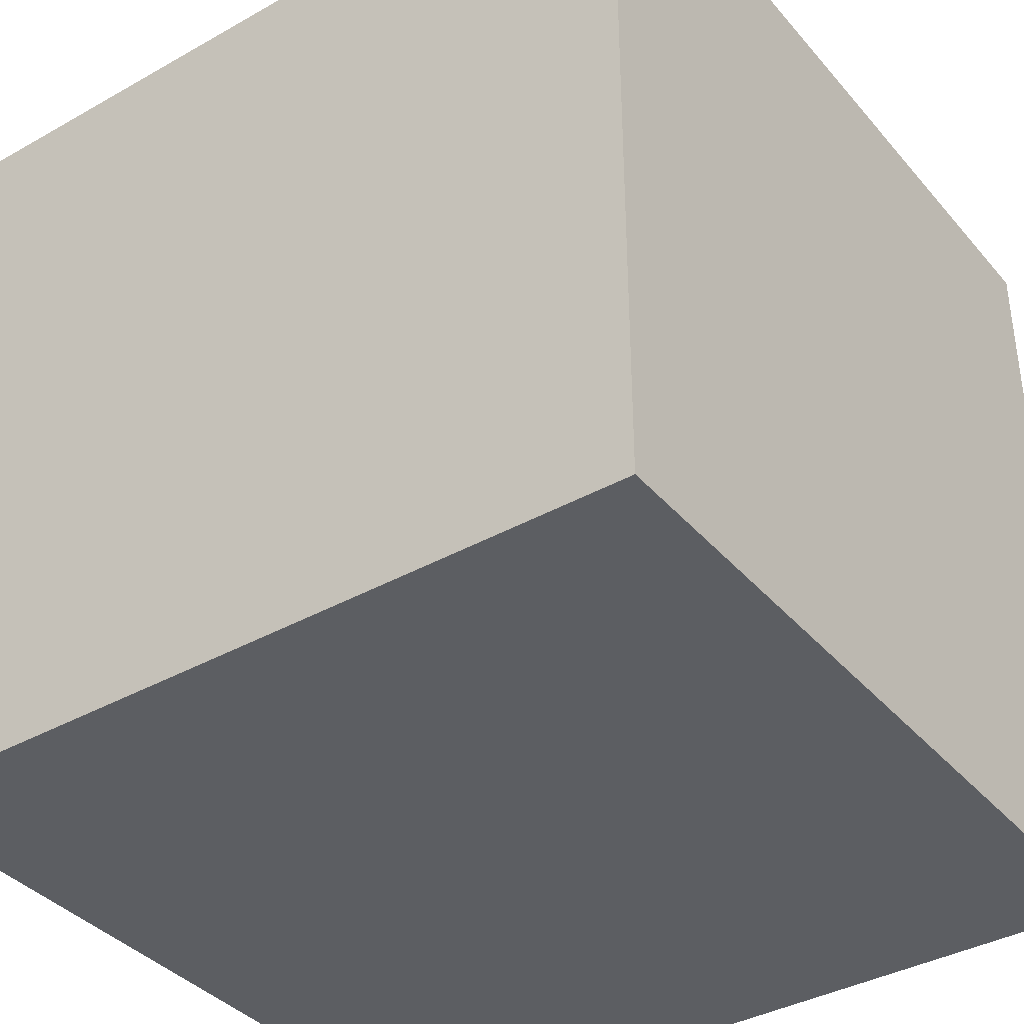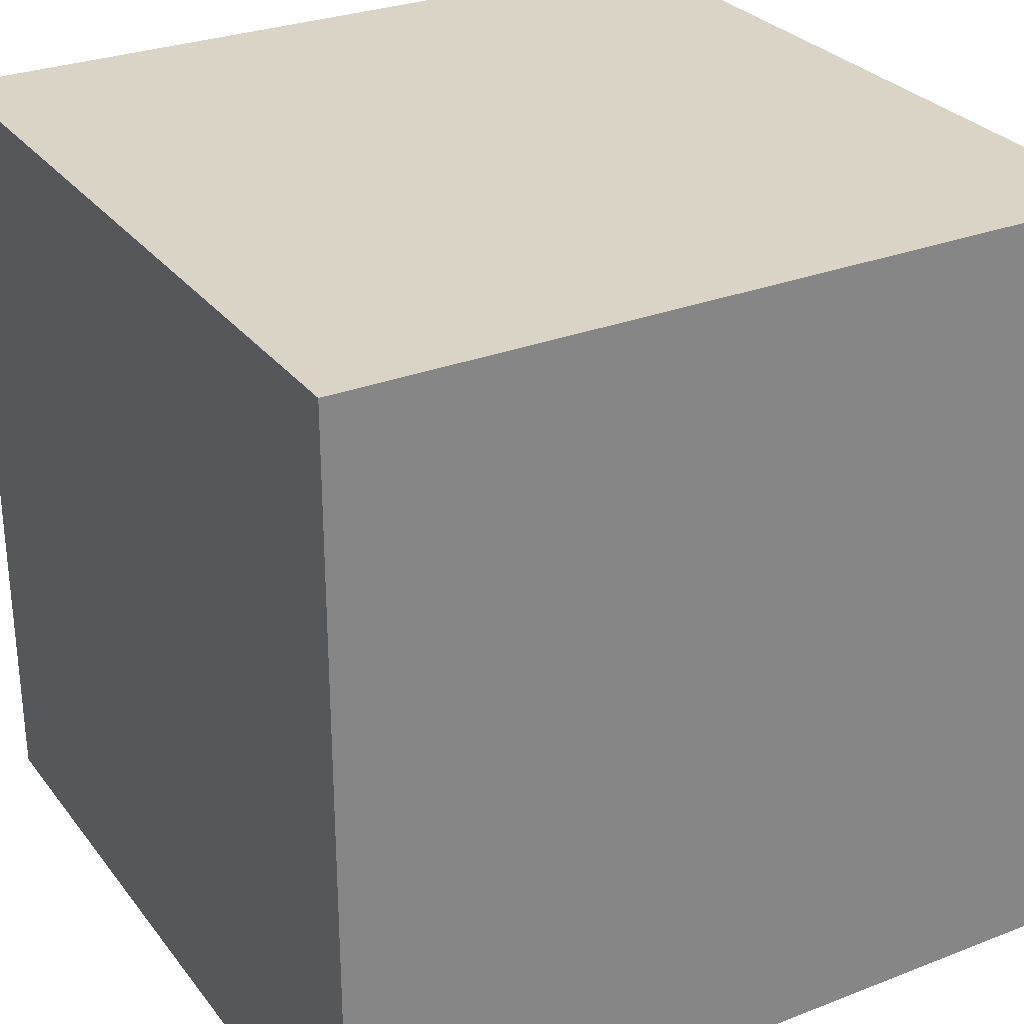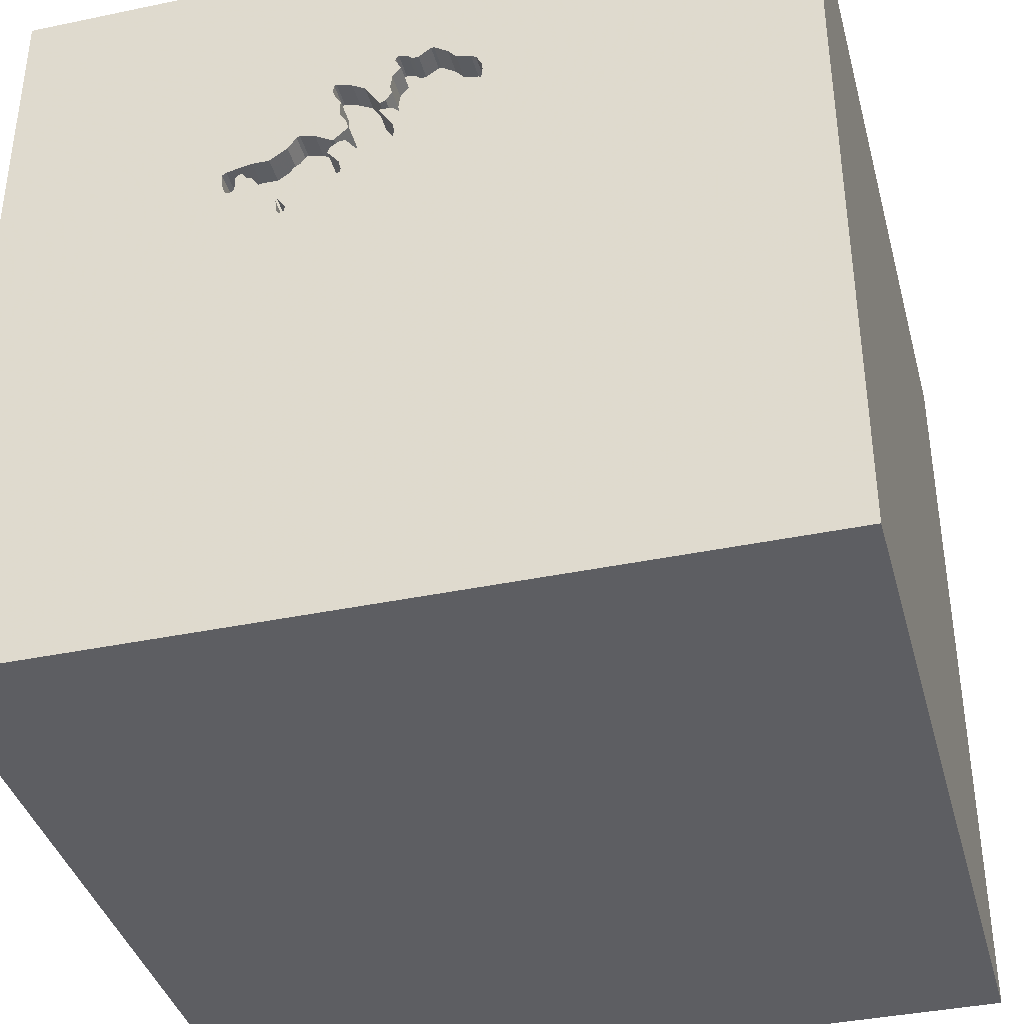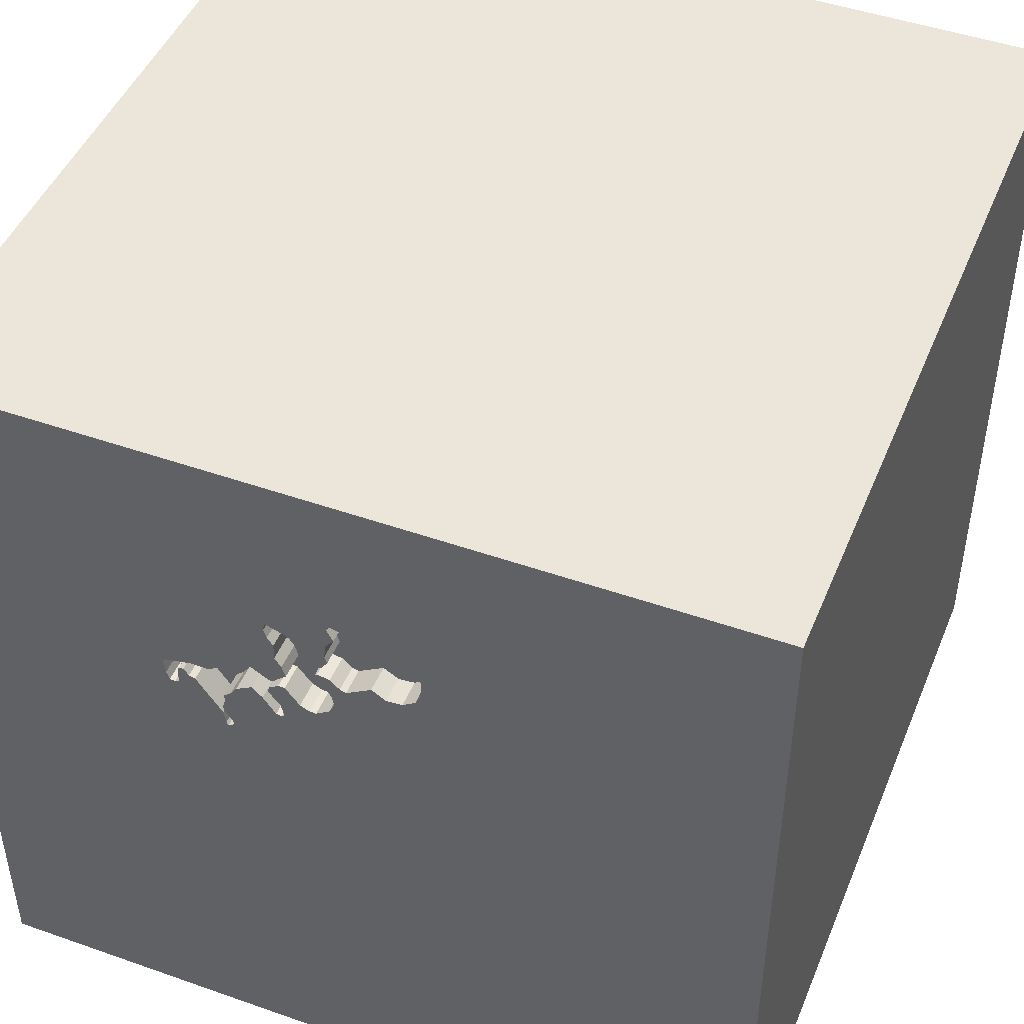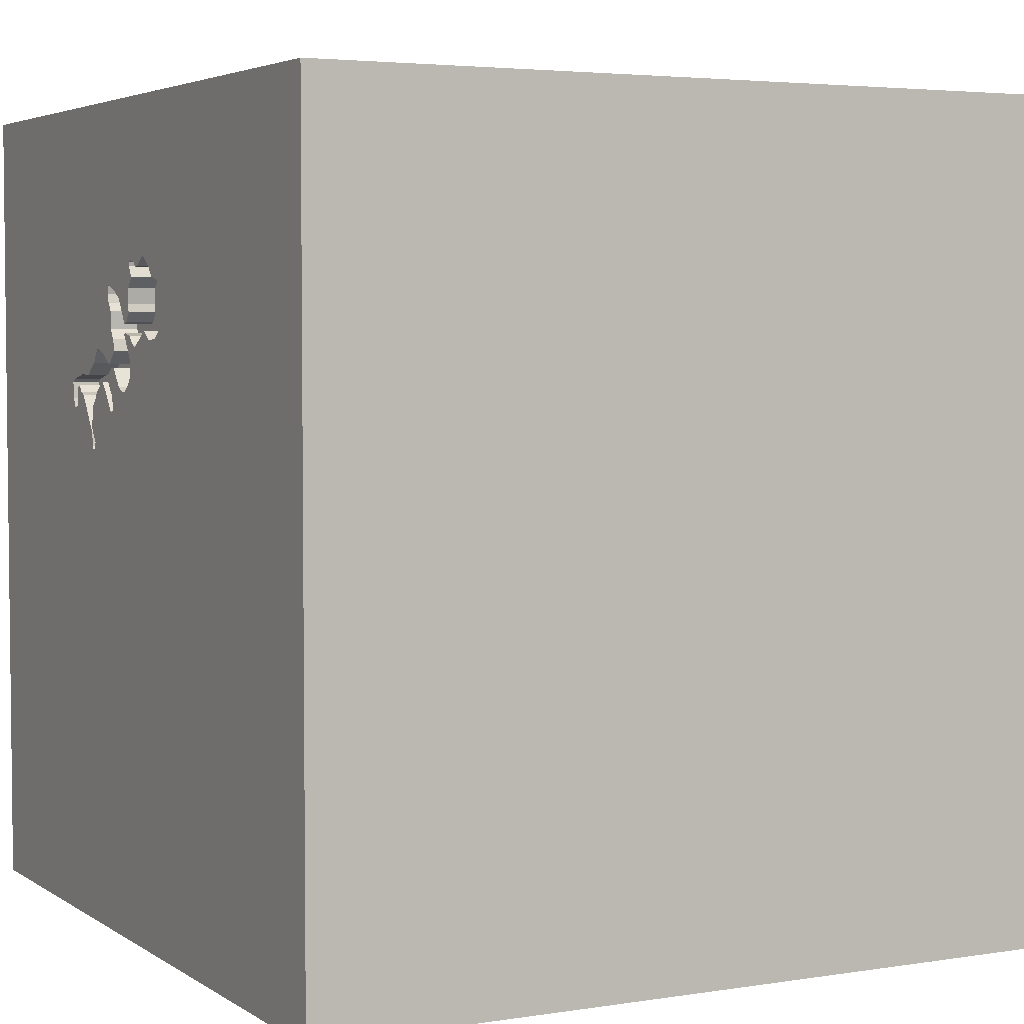
<metadata>
{"format":"obj","ext":"obj","renderer":"f3d","projection":"perspective","resolution":1024,"background":"white","views":[{"elev":-38.0,"azim":-54.4,"up":"+Y"},{"elev":28.9,"azim":60.0,"up":"+Z"},{"elev":-38.5,"azim":-165.2,"up":"+Z"},{"elev":46.7,"azim":-158.2,"up":"+Z"},{"elev":4.0,"azim":-117.7,"up":"+Z"}]}
</metadata>
<code>
o carriage_67
v 0.2641 1.5 0.5286
v 0.2641 1.4 0.5286
v 0.2126 1.5 0.835
v 0.2929 1.5 0.4634
v -0.1079 1.5 0.944
v 0.3118 1.5 0.4823
v -0.1617 1.5 0.9072
v 0.1546 1.5 0.485
v 0.2599 1.5 0.8437
v 0.03213 1.5 0.5296
v 0.2279 1.5 0.4514
v 0.06483 1.5 0.7171
v 0.06483 1.4 0.7171
v 0.2333 1.5 0.7262
v 0.4492 1.5 0.3443
v 0.5849 1.5 0.4835
v -0.8724 -0.2734 -1.5
v -1.5 -1.5 -1.5
v -1.042 -1.5 -0.3646
v -0.7812 -1.5 0.02604
v -0.0976 1.5 0.9425
v 0.5442 1.5 0.4491
v 0.5442 1.4 0.4491
v 0.487 1.5 0.5226
v 0.487 1.4 0.5226
v 0.198 1.5 0.6139
v 0.04331 1.5 0.8341
v 0.3298 1.5 0.5004
v 0.4514 1.5 0.3145
v 0.4514 1.4 0.3145
v -0.265 1.5 0.8479
v -0.265 1.4 0.8479
v 0.002644 1.5 0.6351
v 0.002645 1.4 0.6351
v 0.3898 1.5 0.6123
v 0.5505 1.5 0.5242
v 0.4463 1.5 0.3236
v 1.5 -1.5 1.5
v 0.636 -0.0179 -1.5
v 0.4167 0.1562 1.5
v 0.4557 -0.4427 1.5
v 0.4427 -1.5 -1.042
v 0.4167 -1.5 0.4687
v 0.4687 -1.5 -0
v 0.05208 -1.5 1.276
v 1.5 -1.5 -1.5
v 0.4687 -1.5 -0.4167
v -0.1302 -1.5 1.5
v 0.2083 0.5469 1.5
v 0.2478 1.5 0.398
v -0.2462 1.5 0.006917
v 1.5 1.5 -1.5
v 0.2538 1.5 0.7855
v 0.321 1.5 0.6029
v 0.1923 1.5 0.8279
v 0.1077 1.5 0.4681
v 0.5185 1.5 0.5234
v 0.05022 1.5 0.7782
v 0.05022 1.4 0.7782
v 0.03556 1.5 0.584
v -0.0976 1.4 0.9425
v 0.2522 1.5 0.849
v 0.2522 1.4 0.849
v -0.1823 -1.146 1.5
v -0.05208 -0 1.5
v 0.02604 1.094 1.5
v -0.1562 -0.4688 1.5
v -0.07812 -1.5 0.4427
v 0 -1.5 -0.4167
v -0.1562 -1.5 -1.224
v -0.1032 1.5 0.9433
v 0.05208 1.5 1.094
v -0.1107 1.5 0.6848
v 0.1006 1.5 0.7298
v -0.2467 1.5 0.858
v 0.4395 1.5 0.3949
v 0.04201 1.5 0.7498
v -0.2661 1.5 0.6898
v 0.04331 1.4 0.8341
v 0.321 1.4 0.6029
v 1.042 0.4167 1.5
v 1.25 -0.1562 1.5
v 0.9505 -1.5 0.4688
v 1.146 -1.5 -0.1562
v 0.198 1.4 0.6139
v 0.608 1.5 0.4676
v 0.608 1.4 0.4676
v -0.007819 1.5 0.6316
v -0.2824 1.5 0.7237
v -0.2824 1.4 0.7237
v 0.2478 1.4 0.398
v 0.1376 1.5 0.4768
v 0.6541 1.5 0.4358
v 0.6238 1.5 0.4
v 0.6238 1.4 0.4
v 0.2062 1.5 0.5516
v 0.2062 1.4 0.5516
v 0.04725 1.5 0.5022
v 0.2284 1.5 0.3944
v 0.4441 1.5 0.2627
v 0.2647 1.5 0.8177
v 0.2647 1.4 0.8177
v 0.3298 1.4 0.5004
v 0.4463 1.4 0.3236
v 0.2104 1.5 0.6565
v 0.09005 1.5 0.6713
v 0.09005 1.4 0.6713
v -0.2894 1.5 0.7796
v -0.2894 1.4 0.7796
v 0.2635 1.5 0.5688
v 0.5663 1.5 0.4566
v 0.2538 1.4 0.7855
v 0.03556 1.4 0.584
v -0.1617 1.5 0.6519
v -0.4687 0.4167 1.5
v -0.625 -0.3906 1.5
v -0.5208 -1.5 0.5469
v -1.5 0.3385 -0.8203
v -1.5 0.3646 0.4948
v -1.5 0.4427 -0.1562
v -1.5 1.5 1.5
v -1.5 1.5 -1.5
v -1.5 0.2083 -1.25
v -1.5 -0.1042 -0.6771
v -1.5 -0.1693 0.4687
v -1.5 0.05208 1.029
v -1.5 1.042 0.4297
v -1.5 1.198 0
v -1.5 -0.4167 0.07812
v -1.5 -0.4687 -0.4297
v -1.5 -1.5 -0.1302
v -1.5 1.5 -0.1042
v -1.5 -1.068 0.2604
v 0.2195 1.5 0.4059
v 0.2295 1.5 0.5525
v 0.2295 1.4 0.5525
v 0.2922 1.5 0.5859
v -0.2661 1.4 0.6898
v 0.02854 1.5 0.5491
v 0.02854 1.4 0.5491
v 0.6433 1.5 0.4035
v 0.4883 1.5 0.3681
v -0.285 1.5 0.8106
v -0.285 1.4 0.8106
v 0.6084 1.5 0.4106
v 0.7064 1.5 -0.08626
v 0.6029 1.5 0.4768
v 0.6029 1.4 0.4768
v 0.3899 1.4 0.6123
v 0.4145 1.5 0.2775
v 0.3902 1.5 0.4645
v 0.3902 1.4 0.4645
v 0.08235 1.5 0.6766
v 0.4441 1.4 0.2627
v 0.2505 1.5 0.5665
v 0.2326 1.5 0.7547
v 0.2326 1.4 0.7547
v 0.3783 1.5 0.6202
v -0.1079 1.4 0.944
v 1.5 0.245 -0.5835
v 1.5 -1.5 -0.1042
v 1.5 1.5 1.5
v 0.2635 1.4 0.5688
v -1.198 -0.1823 1.5
v -1.5 -1.5 1.5
v -1.263 1.5 0.1172
v -0.03073 1.5 0.9078
v -0.03073 1.4 0.9078
v 0.5849 1.4 0.4835
v 0.5505 1.4 0.5242
v 0.1439 1.5 0.7988
v 0.1439 1.4 0.7988
v 0.2279 1.4 0.4514
v 0.4411 1.5 0.4067
v 0.4411 1.4 0.4067
v 0.2716 1.5 0.5065
v 0.2716 1.4 0.5065
v 0.6335 1.5 0.4018
v 0.03546 1.5 0.9133
v 0.03546 1.4 0.9133
v 0.09727 1.5 0.4677
v 0.09727 1.4 0.4677
v -0.01362 1.5 0.9244
v -0.1617 1.4 0.9072
v 0.5663 1.4 0.4566
v 0.6084 1.4 0.4106
v -0.4167 1.042 1.5
v -0.4167 -1.5 -0.7292
v 0.2284 1.4 0.3944
v -0.2467 1.4 0.858
v 0.413 1.5 0.4317
v -0.01362 1.4 0.9244
v 0.08235 1.4 0.6766
v 0.02152 1.5 0.9342
v 0.2342 1.5 0.6911
v 0.2342 1.4 0.6911
v 0.03686 1.5 0.6683
v -0.05143 1.5 0.9107
v 0.6602 1.5 0.494
v 0.6602 1.4 0.494
v 0.1206 1.5 0.4687
v 0.1206 1.4 0.4687
v 0.03307 1.5 0.9263
v 0.03307 1.4 0.9263
v 0.8333 -0.1562 1.5
v 0.6448 1.5 0.5046
v 0.6448 1.4 0.5046
v 0.02152 1.4 0.9342
v 0.03686 1.4 0.6683
v 0.1923 1.4 0.8279
v 0.08672 1.5 0.7077
v 0.08672 1.4 0.7077
v 0.03213 1.4 0.5296
v 0.2183 1.5 0.4127
v 0.2183 1.4 0.4127
v -0.1107 1.4 0.6848
v 0.2505 1.4 0.5665
v 0.3783 1.4 0.6202
v 0.4216 1.5 0.5677
v 0.4216 1.4 0.5677
v 0.2245 1.5 0.3971
v -0.192 1.5 0.8714
v -0.05143 1.4 0.9107
v 0.413 1.4 0.4317
v 0.2929 1.4 0.4634
v -0.01951 1.5 0.6277
v 0.4361 1.5 0.2512
v 0.4361 1.4 0.2512
v 0.2599 1.4 0.8437
v 0.1546 1.4 0.485
v 0.04201 1.4 0.7498
v 0.4492 1.4 0.3443
v 0.6541 1.4 0.4358
v -0.2558 1.5 0.853
v 0.4382 1.5 0.386
v 0.6433 1.4 0.4035
v -0.01951 1.4 0.6277
v 0.4382 1.4 0.386
v -0.1617 1.4 0.6519
v 0.4145 1.4 0.2775
v 0.04725 1.4 0.5022
v 0.2207 1.5 0.3997
v 0.2207 1.4 0.3997
v 0.2104 1.4 0.6565
v 0.4181 1.5 0.258
v 0.4181 1.4 0.258
v -0.07451 1.5 0.9266
v 0.01279 1.5 0.8721
v 0.01279 1.4 0.8721
v -0.192 1.4 0.8714
v -0.2199 1.5 0.658
v -0.2199 1.4 0.658
f 165 133 131
f 48 64 165
f 165 164 121
f 165 45 48
f 121 126 165
f 131 20 165
f 133 18 131
f 64 116 165
f 116 164 165
f 126 125 165
f 165 125 133
f 48 38 64
f 64 67 116
f 125 129 133
f 131 19 20
f 20 117 165
f 117 45 165
f 45 38 48
f 117 68 45
f 38 67 64
f 18 19 131
f 129 18 133
f 116 121 164
f 126 119 125
f 129 130 18
f 20 68 117
f 68 38 45
f 38 41 67
f 67 65 116
f 116 115 121
f 121 119 126
f 68 43 38
f 65 115 116
f 125 120 129
f 119 120 125
f 19 188 20
f 20 69 68
f 43 83 38
f 41 65 67
f 121 127 119
f 129 124 130
f 18 188 19
f 188 69 20
f 41 40 65
f 65 49 115
f 115 187 121
f 120 124 129
f 68 44 43
f 69 44 68
f 127 120 119
f 124 18 130
f 38 205 41
f 205 40 41
f 40 49 65
f 49 187 115
f 44 83 43
f 69 47 44
f 127 128 120
f 120 118 124
f 38 82 205
f 49 66 187
f 188 70 69
f 121 132 127
f 124 123 18
f 18 70 188
f 162 38 160
f 205 81 40
f 51 166 121
f 166 132 121
f 118 123 124
f 39 18 17
f 69 42 47
f 44 84 83
f 83 161 38
f 81 49 40
f 128 122 120
f 120 122 118
f 70 42 69
f 47 84 44
f 160 38 161
f 38 162 82
f 187 162 121
f 132 128 127
f 123 122 18
f 17 18 122
f 18 46 70
f 82 81 205
f 66 162 187
f 39 46 18
f 84 161 83
f 81 162 49
f 49 162 66
f 72 121 162
f 108 89 51
f 108 51 121
f 121 75 234
f 121 234 31
f 143 108 121
f 121 31 143
f 121 72 71
f 121 71 5
f 121 5 7
f 222 75 121
f 121 7 222
f 114 73 51
f 51 89 78
f 51 78 251
f 51 251 114
f 42 84 47
f 21 71 72
f 51 73 226
f 139 10 51
f 60 139 51
f 51 226 88
f 51 88 60
f 132 122 128
f 122 123 118
f 42 46 84
f 162 81 82
f 27 248 179
f 74 58 27
f 72 74 27
f 198 247 21
f 72 27 179
f 72 179 203
f 167 198 21
f 72 203 194
f 183 167 21
f 21 72 194
f 194 183 21
f 181 56 51
f 98 181 51
f 51 10 98
f 60 88 33
f 153 106 60
f 153 60 33
f 33 197 153
f 46 42 70
f 77 58 74
f 171 74 72
f 72 3 55
f 72 55 171
f 99 50 51
f 201 92 8
f 51 56 201
f 242 221 99
f 8 134 242
f 51 201 8
f 242 99 51
f 51 8 242
f 39 17 122
f 162 53 101
f 62 3 72
f 162 101 9
f 62 72 162
f 9 62 162
f 12 77 74
f 74 211 12
f 50 4 6
f 8 96 1
f 1 176 11
f 214 134 8
f 11 214 8
f 8 1 11
f 46 161 84
f 53 14 156
f 50 6 28
f 28 76 235
f 37 50 28
f 28 235 15
f 28 15 37
f 146 51 50
f 96 135 1
f 53 162 57
f 137 110 26
f 14 53 54
f 54 137 26
f 26 105 195
f 195 14 54
f 26 195 54
f 50 37 150
f 100 29 146
f 50 150 245
f 146 50 245
f 227 100 146
f 146 245 227
f 28 151 191
f 191 174 76
f 28 191 76
f 51 132 166
f 53 57 24
f 24 219 35
f 158 54 53
f 53 24 35
f 35 158 53
f 36 57 162
f 155 26 110
f 29 142 146
f 51 122 132
f 206 36 162
f 162 141 93
f 162 93 199
f 199 206 162
f 142 22 146
f 160 161 46
f 111 16 145
f 146 22 111
f 178 141 146
f 146 111 145
f 94 178 146
f 146 145 94
f 162 146 141
f 86 145 16
f 16 147 86
f 52 51 146
f 52 146 162
f 52 122 51
f 52 39 122
f 52 162 160
f 52 46 39
f 52 160 46
f 233 87 200
f 233 186 87
f 233 200 93
f 207 200 87
f 236 186 233
f 145 86 87
f 87 186 145
f 199 93 200
f 93 141 233
f 206 199 200
f 200 207 206
f 207 87 148
f 236 95 186
f 236 233 141
f 148 169 207
f 86 147 148
f 148 87 86
f 178 94 95
f 95 236 178
f 94 145 186
f 186 95 94
f 141 178 236
f 36 206 207
f 207 170 36
f 147 16 169
f 169 148 147
f 207 169 170
f 170 169 185
f 170 25 57
f 57 36 170
f 185 169 16
f 16 111 185
f 185 23 170
f 25 24 57
f 25 170 23
f 111 22 23
f 23 185 111
f 219 24 25
f 25 220 219
f 23 175 25
f 22 142 23
f 25 152 220
f 23 238 175
f 224 25 175
f 30 23 142
f 142 29 30
f 35 219 220
f 220 149 35
f 25 224 152
f 220 152 103
f 232 238 23
f 76 174 175
f 175 238 76
f 224 175 191
f 232 23 30
f 29 100 30
f 80 149 220
f 191 151 152
f 152 224 191
f 103 80 220
f 103 152 28
f 238 232 235
f 238 235 76
f 174 191 175
f 104 232 30
f 154 30 100
f 149 218 35
f 80 218 149
f 151 28 152
f 103 163 80
f 103 28 6
f 15 235 232
f 232 104 15
f 30 240 104
f 30 154 240
f 158 35 218
f 218 80 158
f 103 2 163
f 80 163 137
f 137 54 80
f 6 4 225
f 225 103 6
f 37 15 104
f 104 240 37
f 246 240 154
f 100 227 228
f 228 154 100
f 54 158 80
f 177 2 103
f 2 217 163
f 110 137 163
f 103 225 177
f 150 37 240
f 240 246 150
f 154 228 246
f 2 177 1
f 217 2 136
f 163 217 110
f 173 177 225
f 4 50 91
f 91 225 4
f 245 150 246
f 227 245 246
f 246 228 227
f 176 1 177
f 217 136 85
f 1 135 136
f 136 2 1
f 155 110 217
f 11 176 177
f 177 173 11
f 173 225 91
f 50 99 91
f 217 85 155
f 97 85 136
f 215 173 91
f 189 91 99
f 26 155 85
f 113 85 97
f 135 96 97
f 97 136 135
f 173 215 11
f 215 91 189
f 99 221 189
f 85 244 26
f 85 113 107
f 113 97 230
f 96 8 97
f 214 11 215
f 189 243 215
f 221 242 243
f 243 189 221
f 105 26 244
f 85 107 244
f 60 106 107
f 107 113 60
f 241 113 230
f 230 97 8
f 134 214 215
f 215 243 134
f 243 242 134
f 244 196 105
f 107 212 244
f 106 153 107
f 241 213 113
f 230 202 241
f 8 92 230
f 195 105 196
f 212 196 244
f 193 212 107
f 113 140 60
f 193 107 153
f 213 241 10
f 113 213 140
f 92 201 202
f 202 230 92
f 241 202 182
f 14 195 196
f 196 157 14
f 157 196 212
f 13 212 193
f 139 60 140
f 153 197 193
f 98 10 241
f 10 139 140
f 140 213 10
f 201 56 202
f 241 182 98
f 182 202 56
f 56 181 182
f 157 156 14
f 172 157 212
f 12 211 212
f 212 13 12
f 13 193 209
f 209 193 197
f 181 98 182
f 157 112 156
f 157 172 210
f 172 212 171
f 212 211 74
f 74 171 212
f 13 209 231
f 197 33 209
f 53 156 112
f 112 157 210
f 210 172 55
f 171 55 172
f 13 231 77
f 77 12 13
f 231 209 216
f 34 209 33
f 112 102 101
f 101 53 112
f 112 210 102
f 210 55 3
f 231 216 249
f 34 216 209
f 34 33 88
f 63 102 210
f 3 62 63
f 63 210 3
f 58 77 231
f 231 59 58
f 231 249 59
f 223 249 216
f 237 216 34
f 88 226 237
f 237 34 88
f 9 101 102
f 102 229 9
f 63 229 102
f 249 79 59
f 249 223 168
f 250 223 216
f 216 237 226
f 226 73 216
f 62 9 229
f 229 63 62
f 59 79 58
f 79 249 27
f 249 168 192
f 198 167 168
f 168 223 198
f 250 184 223
f 216 90 250
f 73 114 216
f 27 58 79
f 248 27 249
f 180 249 192
f 192 168 183
f 167 183 168
f 222 7 184
f 184 250 222
f 61 223 184
f 252 90 216
f 250 90 109
f 239 216 114
f 179 248 249
f 249 180 179
f 192 208 180
f 183 194 192
f 247 198 223
f 223 61 247
f 61 184 159
f 252 138 90
f 216 239 252
f 250 109 190
f 109 90 108
f 208 192 194
f 180 208 204
f 21 247 61
f 75 222 250
f 250 190 75
f 159 184 7
f 7 5 159
f 71 21 61
f 61 159 71
f 138 252 78
f 90 138 89
f 114 251 252
f 252 239 114
f 144 190 109
f 89 108 90
f 180 204 179
f 194 203 204
f 204 208 194
f 159 5 71
f 251 78 252
f 78 89 138
f 190 144 32
f 108 143 144
f 144 109 108
f 203 179 204
f 234 75 190
f 190 32 234
f 32 144 31
f 143 31 144
f 31 234 32

</code>
